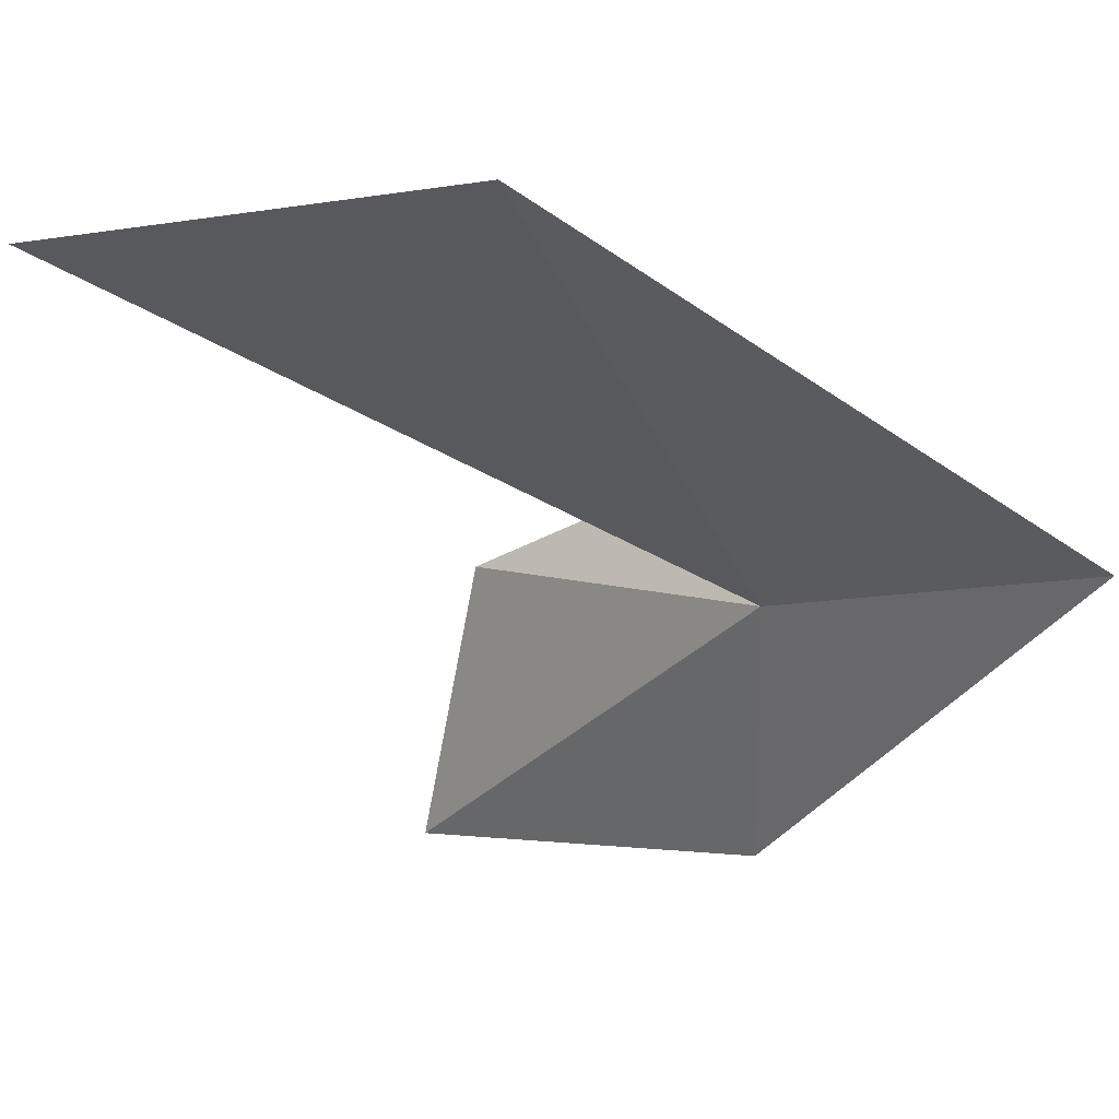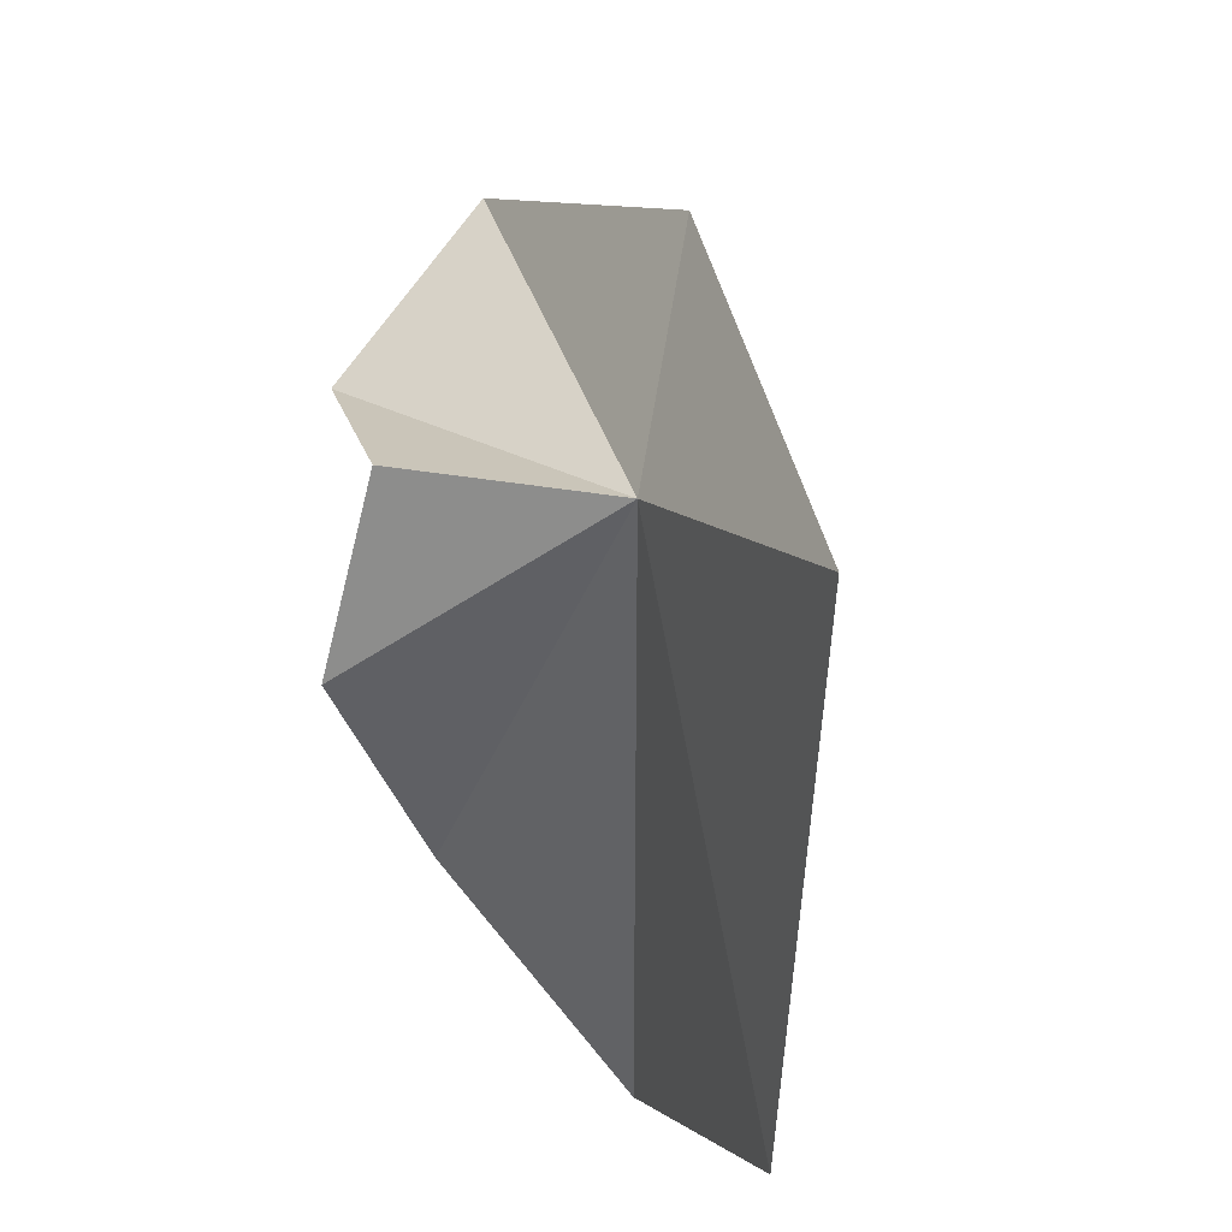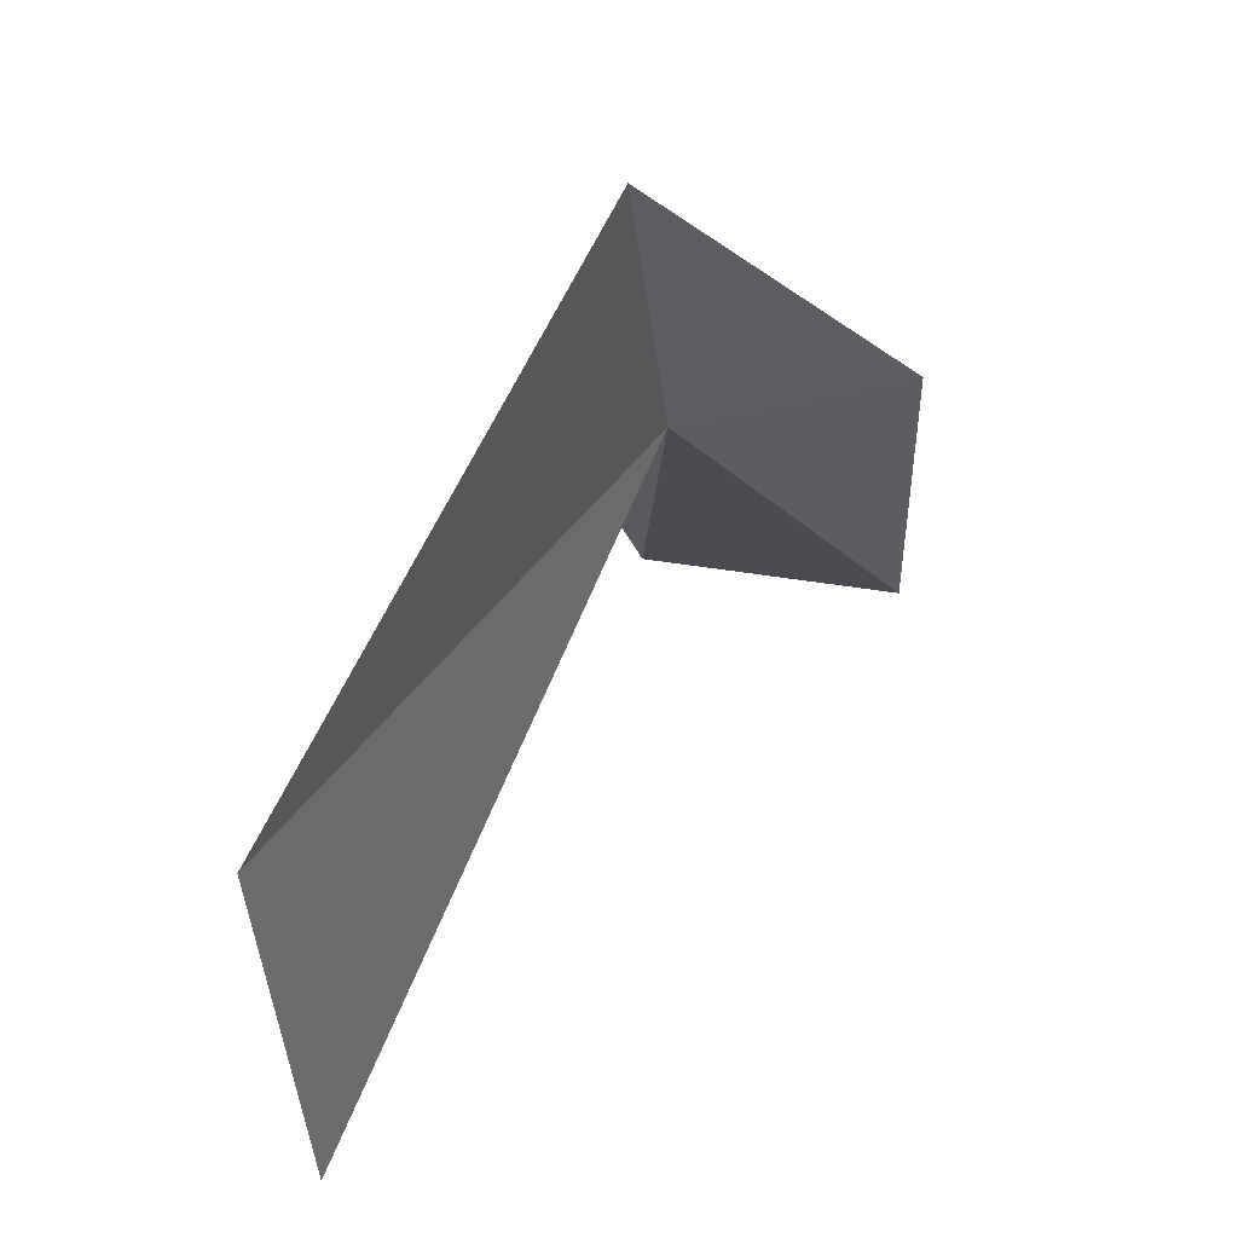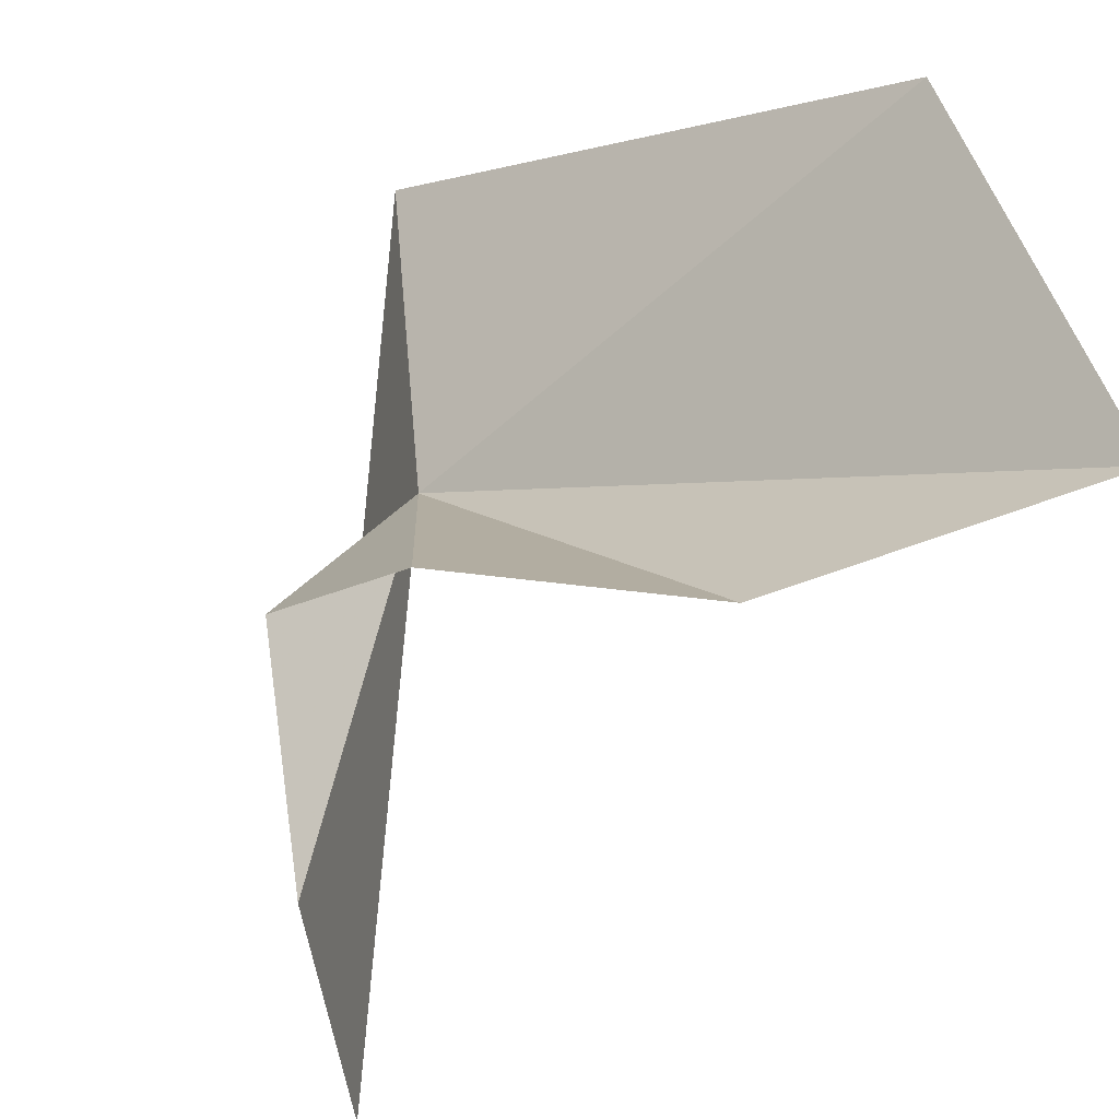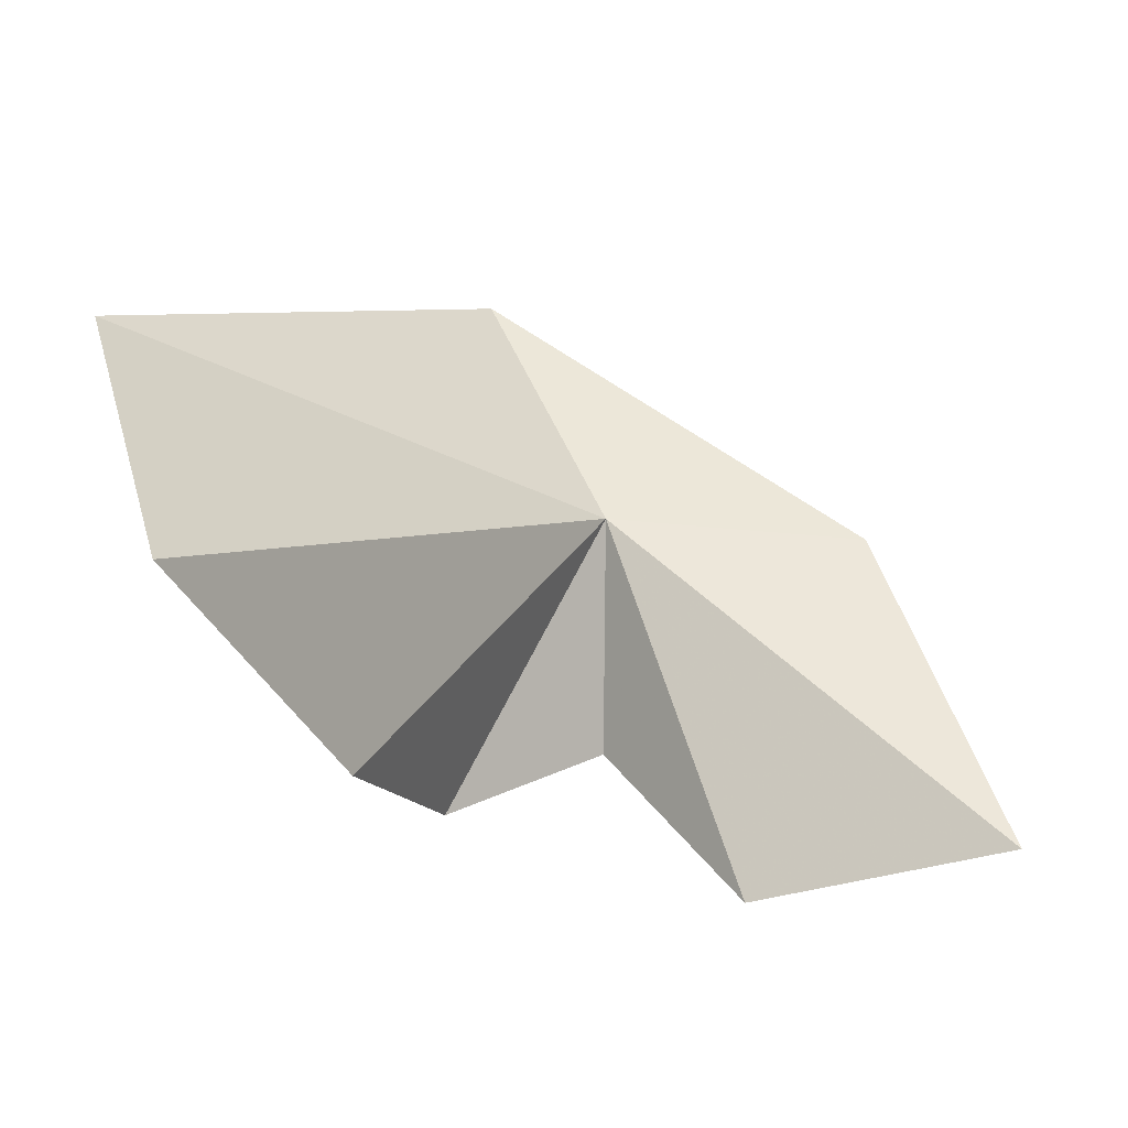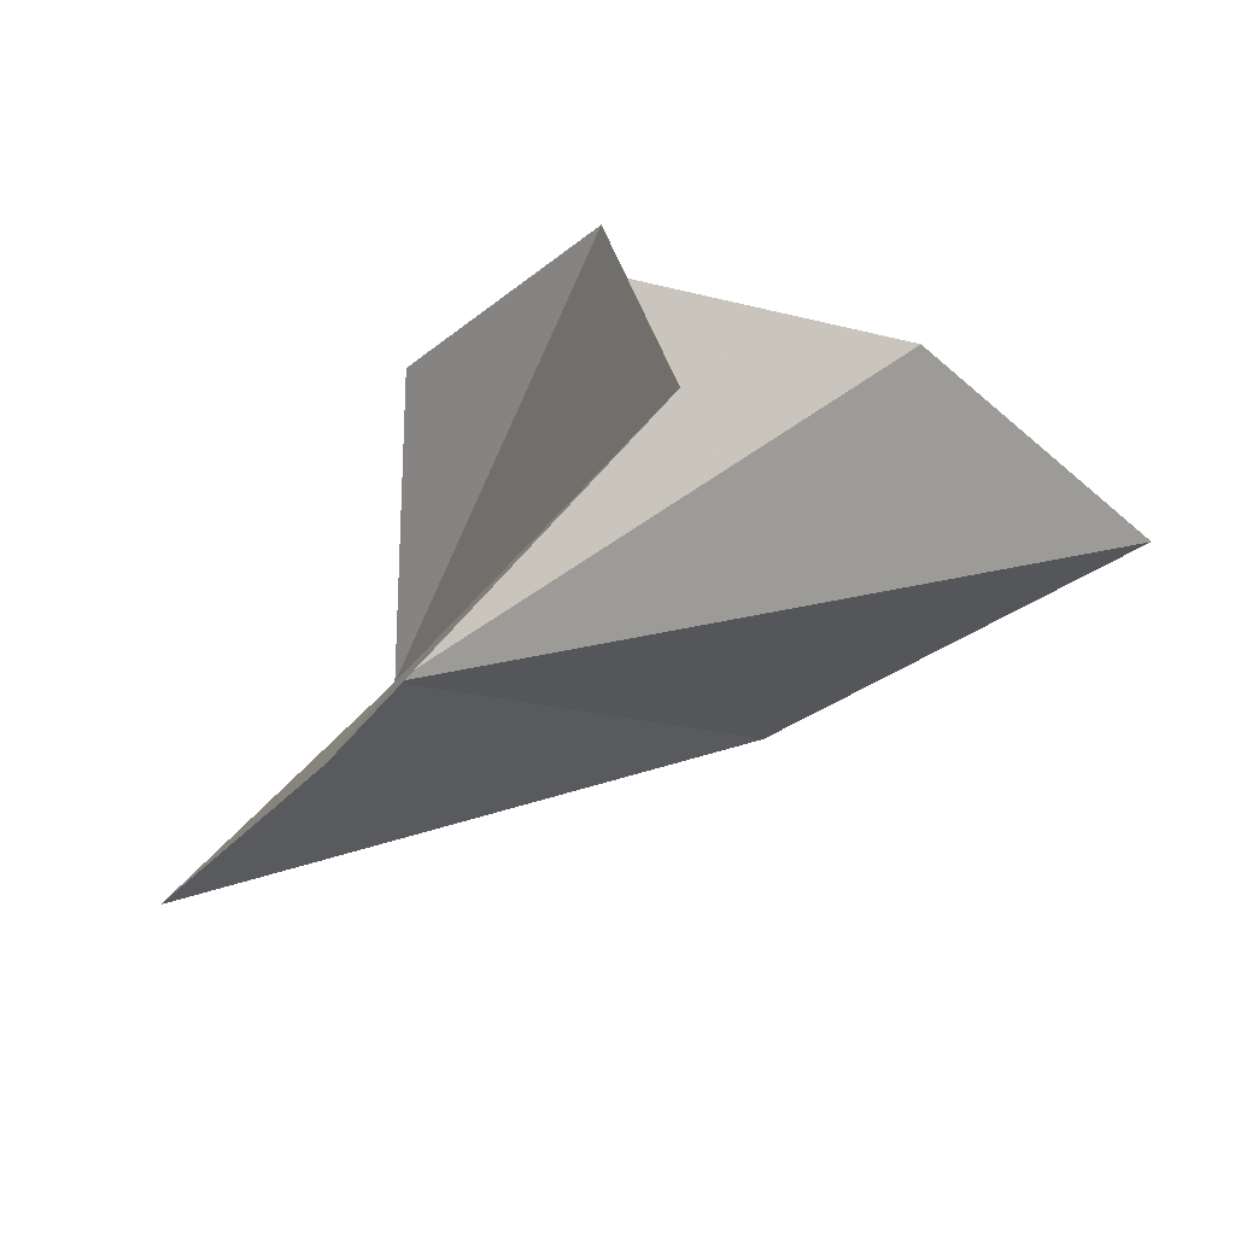
<metadata>
{"format":"obj","ext":"obj","renderer":"f3d","projection":"perspective","resolution":1024,"background":"white","views":[{"elev":11.6,"azim":-92.5,"up":"+Y"},{"elev":69.4,"azim":-149.2,"up":"+Z"},{"elev":19.5,"azim":-98.9,"up":"+Z"},{"elev":47.6,"azim":135.3,"up":"+Y"},{"elev":-76.7,"azim":-74.0,"up":"+Z"},{"elev":-58.9,"azim":102.1,"up":"+Y"}]}
</metadata>
<code>
v 63.73 95.58 62.89
v 67.52 99.86 58.75
v 68.09 96.88 61.71
v 59.67 96.9 67.82
v 56.68 103.2 58.42
v 59.93 102 51.29
v 65.05 100.6 54.43
v 65.62 90.69 63.06
v 70.59 94.87 58.29
v 70.6 89.68 57.3
f 1 3 2
f 1 5 4
f 1 6 5
f 1 7 6
f 1 2 7
f 1 4 8
f 1 9 3
f 1 10 9
f 1 8 10

</code>
